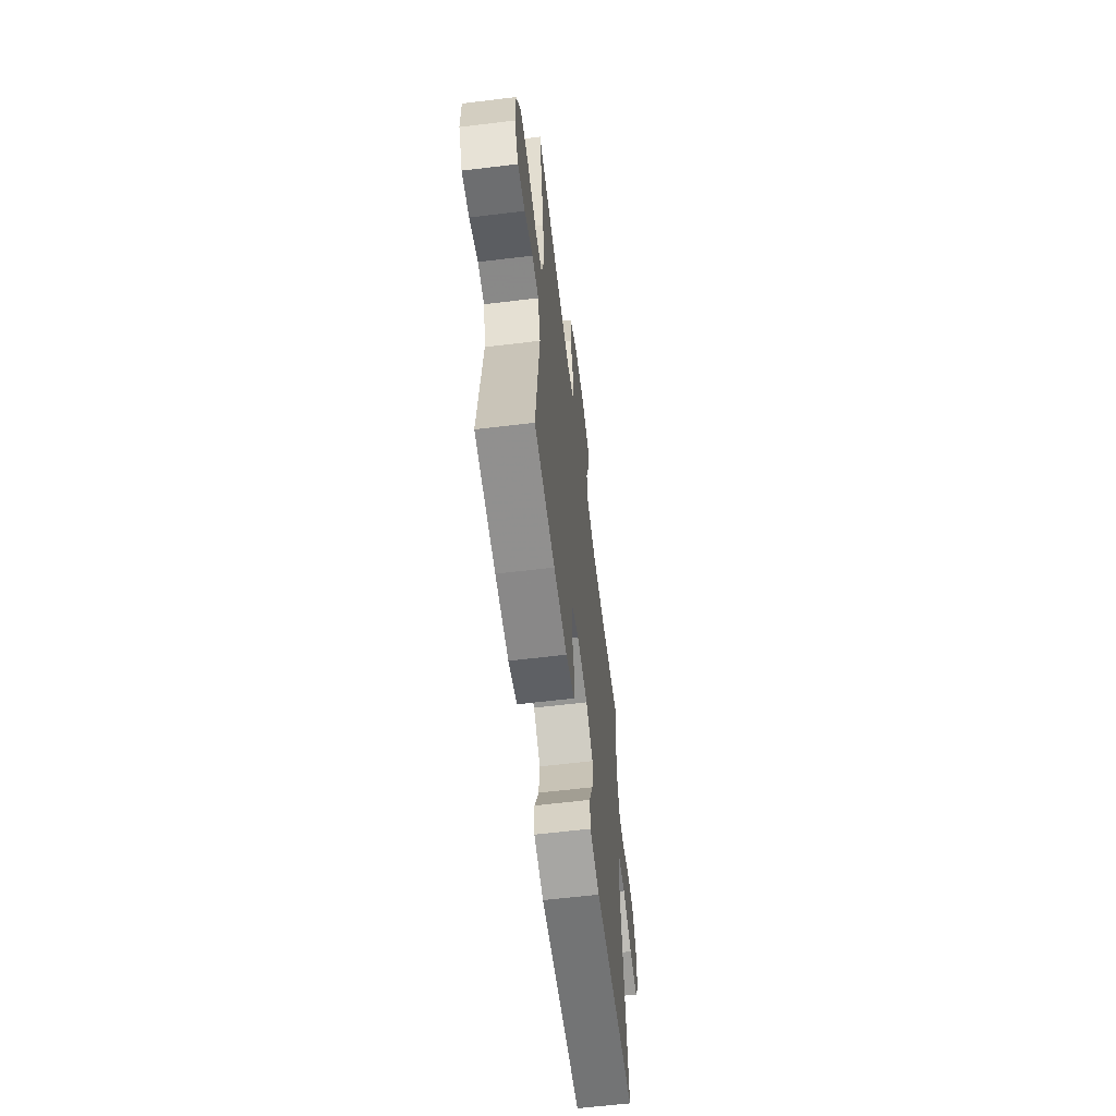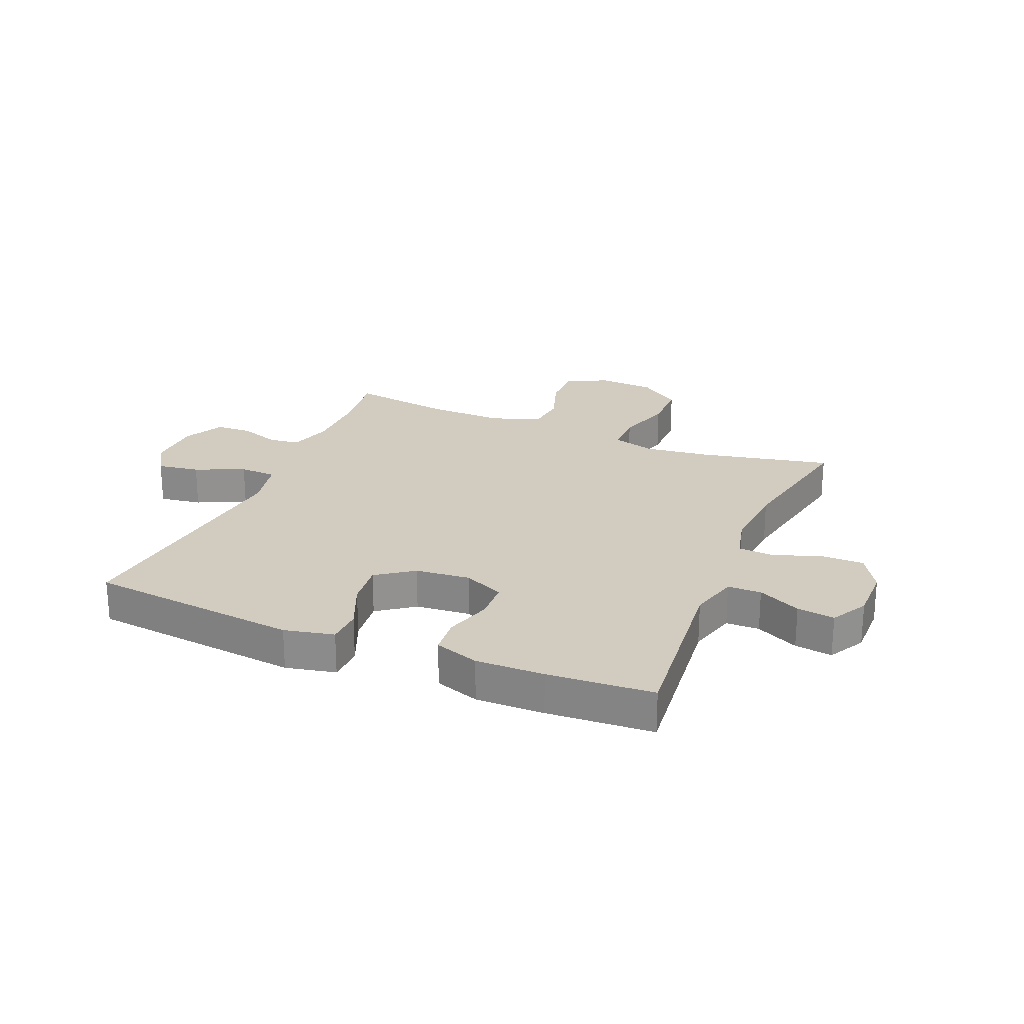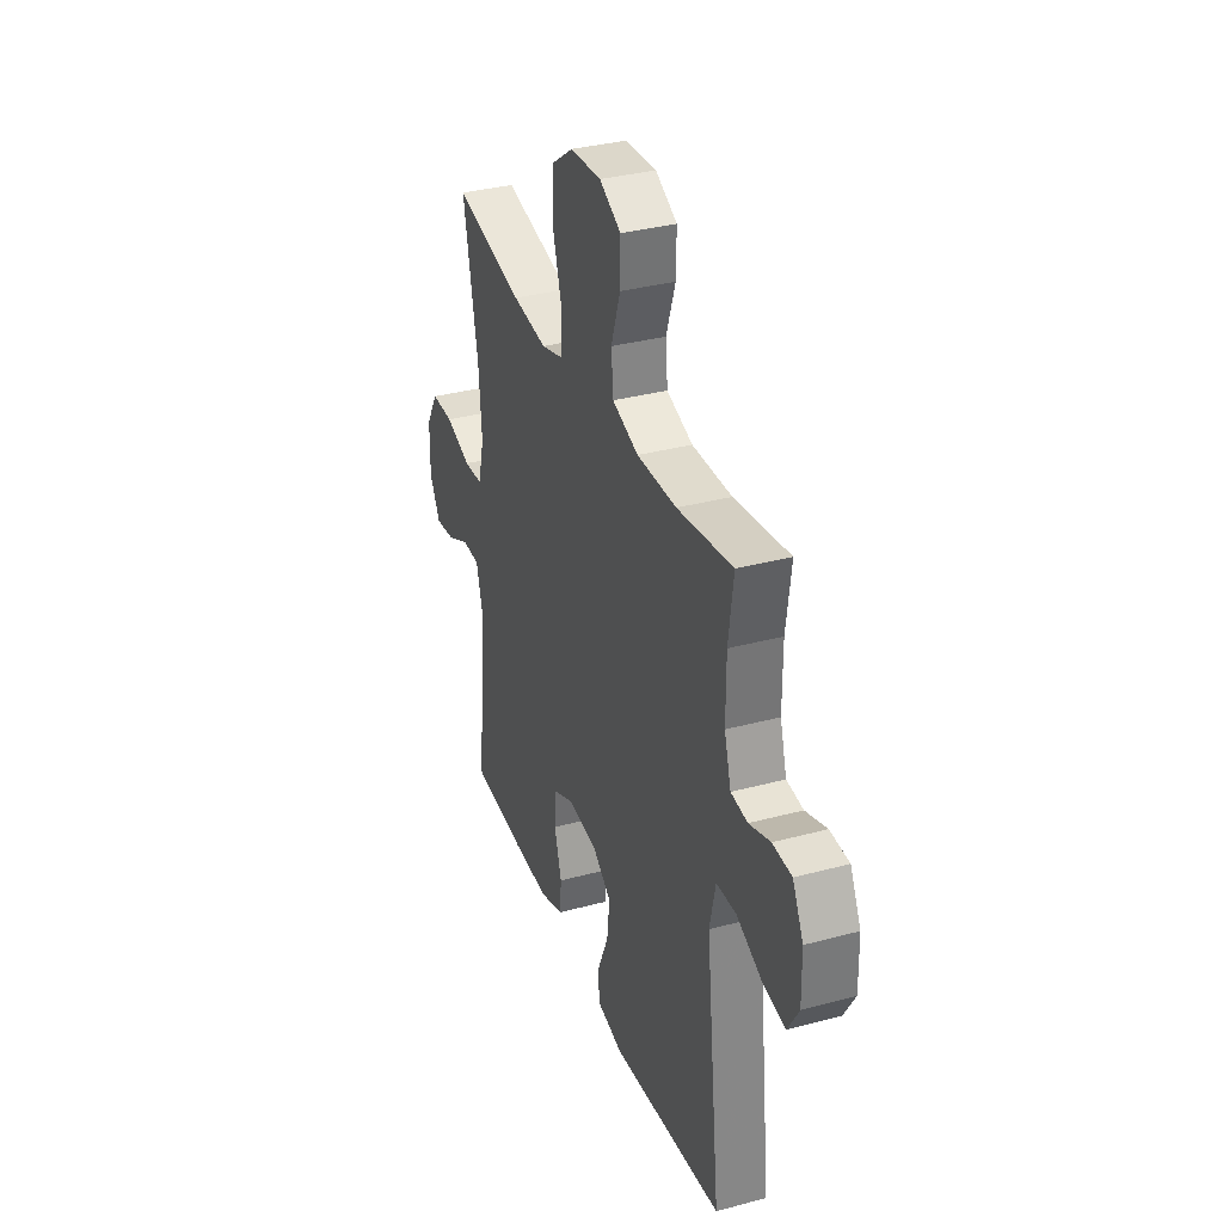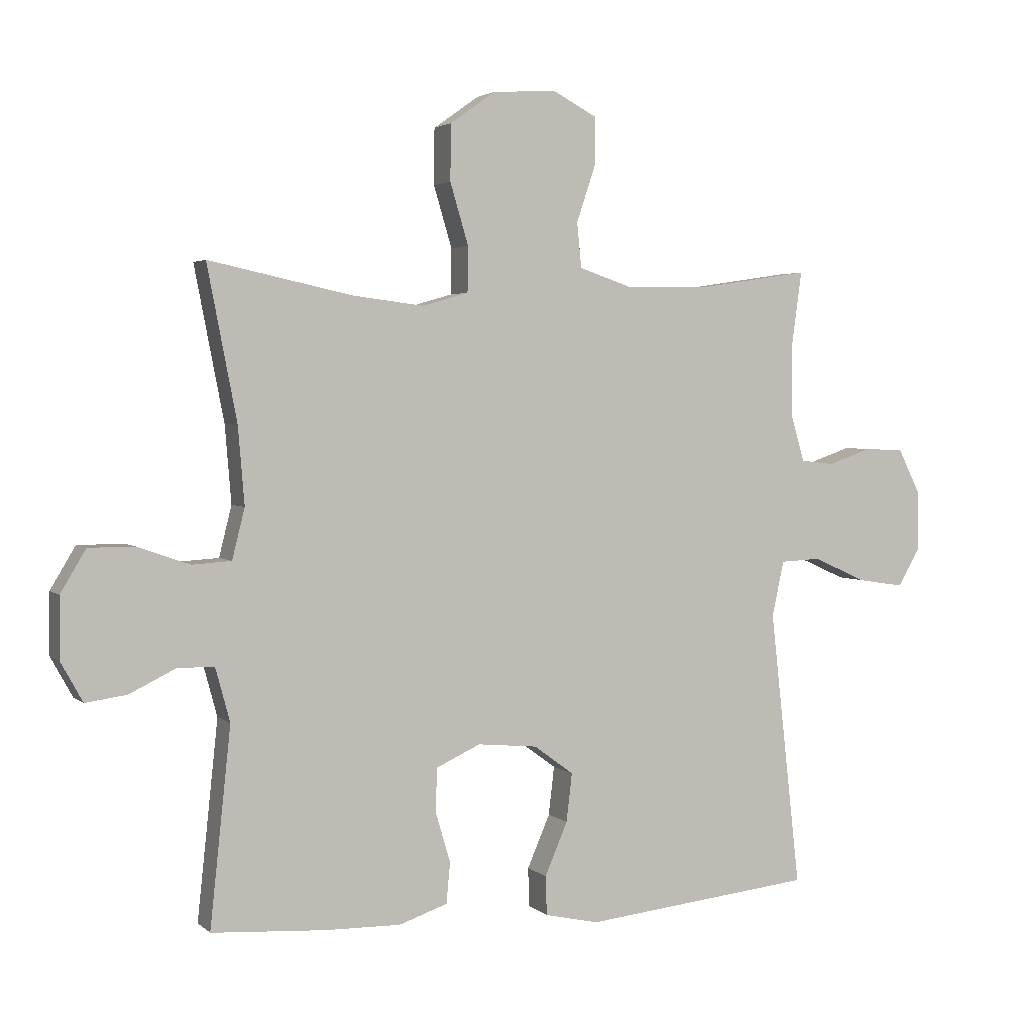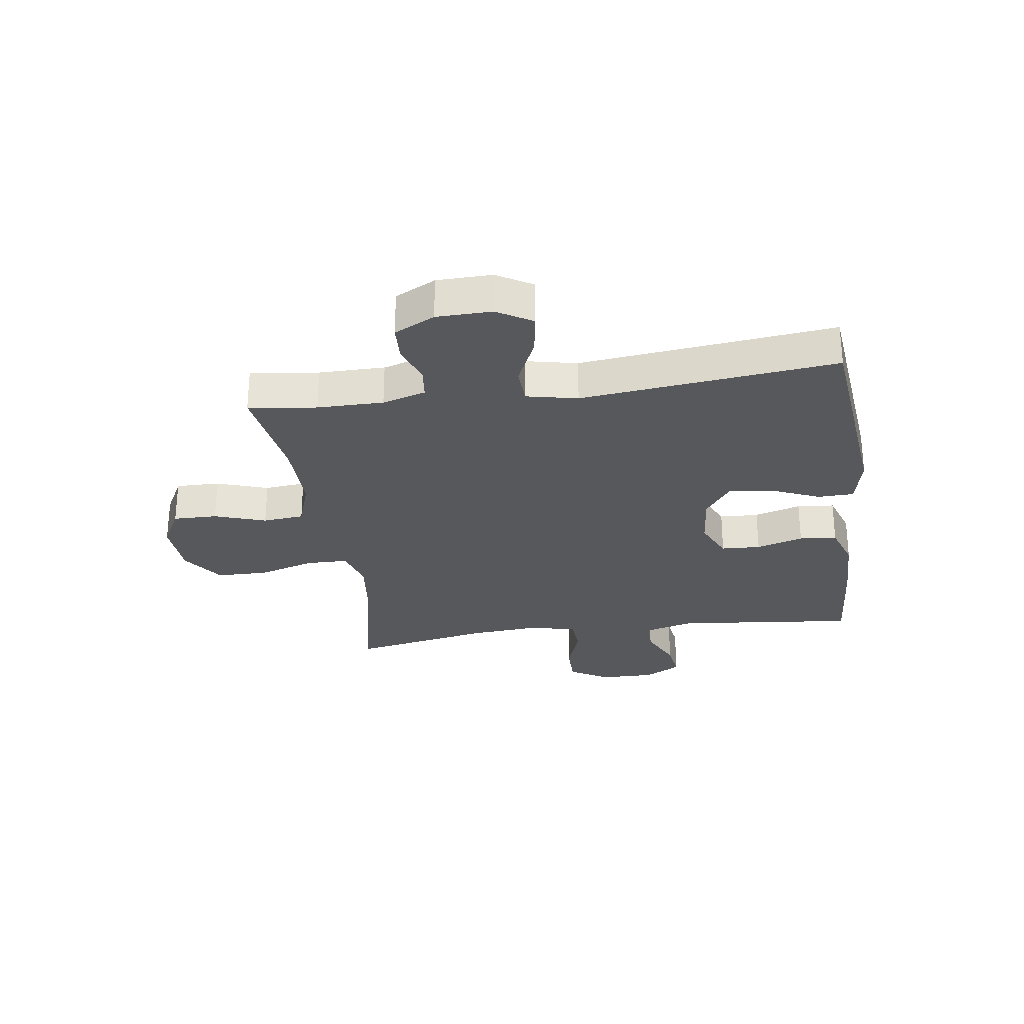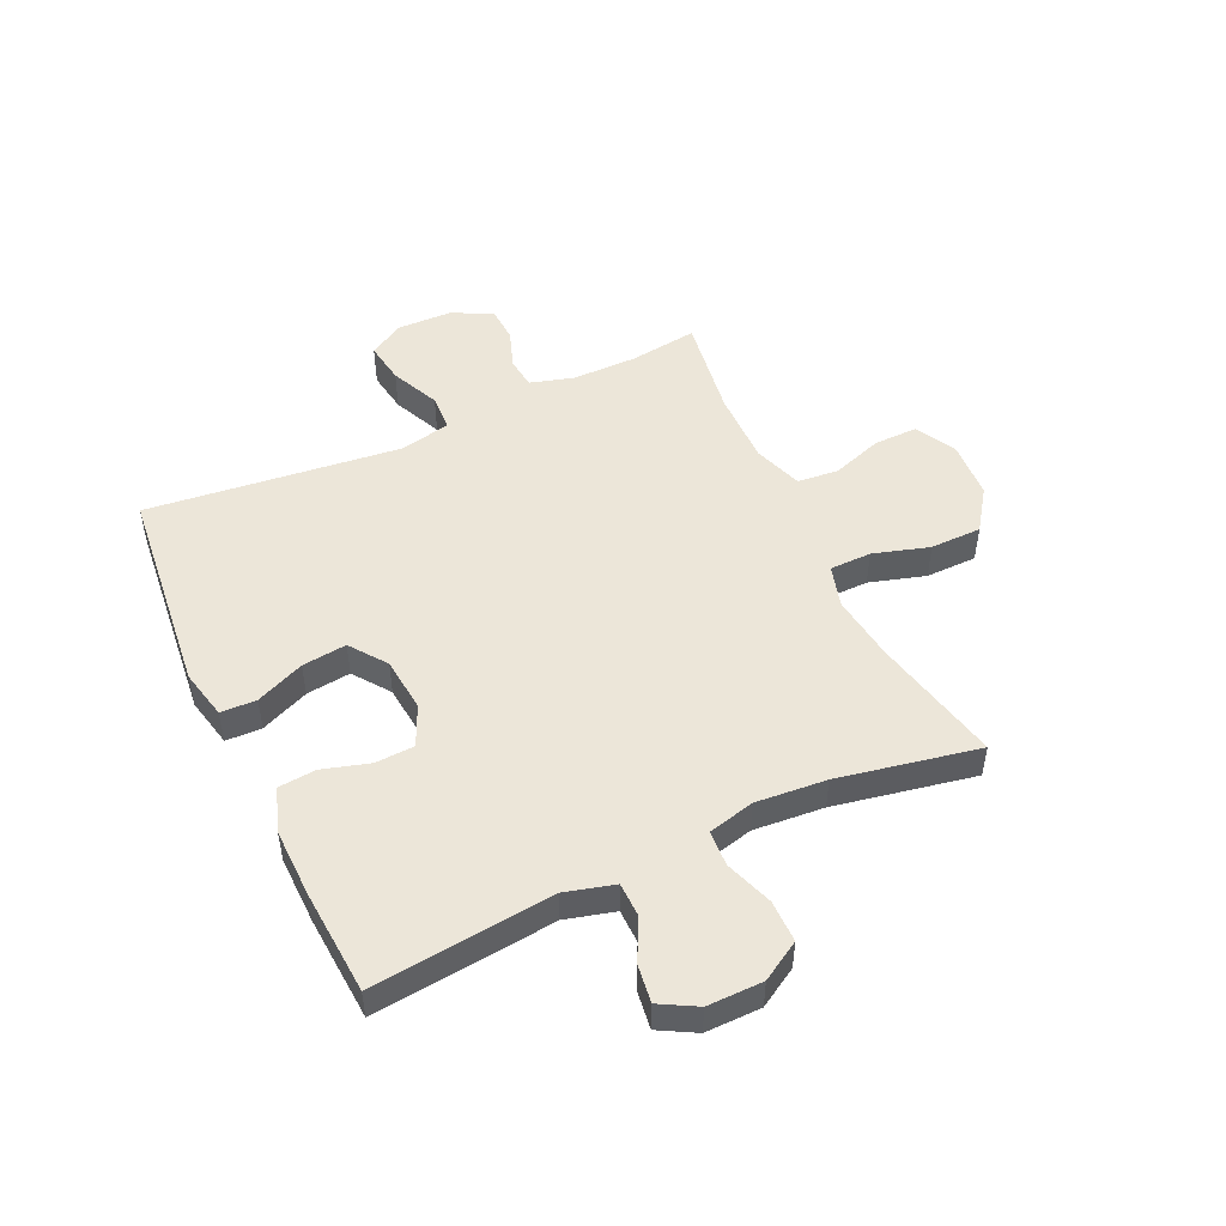
<metadata>
{"format":"obj","ext":"obj","renderer":"f3d","projection":"perspective","resolution":1024,"background":"white","views":[{"elev":-62.0,"azim":-83.0,"up":"+Z"},{"elev":24.0,"azim":-157.2,"up":"+Y"},{"elev":34.2,"azim":70.1,"up":"+Z"},{"elev":2.9,"azim":-22.8,"up":"+Z"},{"elev":-28.3,"azim":98.1,"up":"+Y"},{"elev":49.4,"azim":-115.0,"up":"+Y"}]}
</metadata>
<code>
v -0.5 0.07 -0.5
v -0.467 0.07 -0.187
v -0.49 0.07 -0.102
v -0.548 0.07 -0.101
v -0.622 0.07 -0.137
v -0.687 0.07 -0.146
v -0.722 0.07 -0.083
v -0.721 0.07 0.013
v -0.681 0.07 0.08
v -0.608 0.07 0.08
v -0.525 0.07 0.051
v -0.463 0.07 0.055
v -0.443 0.07 0.135
v -0.453 0.07 0.257
v -0.5 0.07 0.5
v -0.272 0.07 0.451
v -0.159 0.07 0.437
v -0.086 0.07 0.458
v -0.085 0.07 0.53
v -0.114 0.07 0.627
v -0.113 0.07 0.716
v -0.041 0.07 0.767
v 0.06 0.07 0.773
v 0.13 0.07 0.736
v 0.129 0.07 0.66
v 0.099 0.07 0.571
v 0.106 0.07 0.5
v 0.191 0.07 0.471
v 0.32 0.07 0.473
v 0.5 0.07 0.5
v 0.484 0.07 0.382
v 0.484 0.07 0.268
v 0.506 0.07 0.193
v 0.56 0.07 0.187
v 0.629 0.07 0.211
v 0.691 0.07 0.208
v 0.726 0.07 0.138
v 0.728 0.07 0.043
v 0.692 0.07 -0.018
v 0.619 0.07 -0.007
v 0.534 0.07 0.031
v 0.47 0.07 0.028
v 0.451 0.07 -0.06
v 0.5 0.07 -0.5
v 0.134 0.07 -0.539
v 0.048 0.07 -0.52
v 0.046 0.07 -0.458
v 0.082 0.07 -0.374
v 0.091 0.07 -0.297
v 0.028 0.07 -0.251
v -0.067 0.07 -0.242
v -0.137 0.07 -0.274
v -0.14 0.07 -0.342
v -0.116 0.07 -0.423
v -0.122 0.07 -0.488
v -0.199 0.07 -0.514
v -0.317 0.07 -0.512
v -0.5 0 -0.5
v -0.467 0 -0.187
v -0.49 0 -0.102
v -0.548 0 -0.101
v -0.622 0 -0.137
v -0.687 0 -0.146
v -0.722 0 -0.083
v -0.721 0 0.013
v -0.681 0 0.08
v -0.608 0 0.08
v -0.525 0 0.051
v -0.463 0 0.055
v -0.443 0 0.135
v -0.453 0 0.257
v -0.5 0 0.5
v -0.272 0 0.451
v -0.159 0 0.437
v -0.086 0 0.458
v -0.085 0 0.53
v -0.114 0 0.627
v -0.113 0 0.716
v -0.041 0 0.767
v 0.06 0 0.773
v 0.13 0 0.736
v 0.129 0 0.66
v 0.099 0 0.571
v 0.106 0 0.5
v 0.191 0 0.471
v 0.32 0 0.473
v 0.5 0 0.5
v 0.484 0 0.382
v 0.484 0 0.268
v 0.506 0 0.193
v 0.56 0 0.187
v 0.629 0 0.211
v 0.691 0 0.208
v 0.726 0 0.138
v 0.728 0 0.043
v 0.692 0 -0.018
v 0.619 0 -0.007
v 0.534 0 0.031
v 0.47 0 0.028
v 0.451 0 -0.06
v 0.5 0 -0.5
v 0.134 0 -0.539
v 0.048 0 -0.52
v 0.046 0 -0.458
v 0.082 0 -0.374
v 0.091 0 -0.297
v 0.028 0 -0.251
v -0.067 0 -0.242
v -0.137 0 -0.274
v -0.14 0 -0.342
v -0.116 0 -0.423
v -0.122 0 -0.488
v -0.199 0 -0.514
v -0.317 0 -0.512
f 57 1 2
f 56 57 2
f 55 56 2
f 54 55 2
f 53 54 2
f 52 53 2 3
f 51 52 3
f 50 51 3
f 46 47 48
f 45 46 48
f 44 45 48
f 43 44 48
f 42 43 48 49
f 39 40 41
f 38 39 41
f 37 38 41
f 36 37 41
f 35 36 41
f 34 35 41
f 33 34 41 42
f 42 49 50
f 33 42 50
f 32 33 50
f 29 30 31
f 32 50 3
f 31 32 3
f 29 31 3
f 28 29 3
f 24 25 26
f 23 24 26
f 22 23 26
f 21 22 26
f 20 21 26
f 19 20 26
f 18 19 26 27
f 14 15 16
f 13 14 16 17
f 27 28 3
f 18 27 3
f 17 18 3
f 13 17 3
f 12 13 3
f 9 10 11
f 8 9 11
f 7 8 11
f 6 7 11
f 5 6 11
f 4 5 11
f 3 4 11 12
f 59 58 114
f 59 114 113
f 59 113 112
f 59 112 111
f 59 111 110
f 60 59 110 109
f 60 109 108
f 60 108 107
f 105 104 103
f 105 103 102
f 105 102 101
f 105 101 100
f 106 105 100 99
f 98 97 96
f 98 96 95
f 98 95 94
f 98 94 93
f 98 93 92
f 98 92 91
f 99 98 91 90
f 107 106 99
f 107 99 90
f 107 90 89
f 88 87 86
f 60 107 89
f 60 89 88
f 60 88 86
f 60 86 85
f 83 82 81
f 83 81 80
f 83 80 79
f 83 79 78
f 83 78 77
f 83 77 76
f 84 83 76 75
f 73 72 71
f 74 73 71 70
f 60 85 84
f 60 84 75
f 60 75 74
f 60 74 70
f 60 70 69
f 68 67 66
f 68 66 65
f 68 65 64
f 68 64 63
f 68 63 62
f 68 62 61
f 69 68 61 60
f 1 58 59 2
f 2 59 60 3
f 3 60 61 4
f 4 61 62 5
f 5 62 63 6
f 6 63 64 7
f 7 64 65 8
f 8 65 66 9
f 9 66 67 10
f 10 67 68 11
f 11 68 69 12
f 12 69 70 13
f 13 70 71 14
f 14 71 72 15
f 15 72 73 16
f 16 73 74 17
f 17 74 75 18
f 18 75 76 19
f 19 76 77 20
f 20 77 78 21
f 21 78 79 22
f 22 79 80 23
f 23 80 81 24
f 24 81 82 25
f 25 82 83 26
f 26 83 84 27
f 27 84 85 28
f 28 85 86 29
f 29 86 87 30
f 30 87 88 31
f 31 88 89 32
f 32 89 90 33
f 33 90 91 34
f 34 91 92 35
f 35 92 93 36
f 36 93 94 37
f 37 94 95 38
f 38 95 96 39
f 39 96 97 40
f 40 97 98 41
f 41 98 99 42
f 42 99 100 43
f 43 100 101 44
f 44 101 102 45
f 45 102 103 46
f 46 103 104 47
f 47 104 105 48
f 48 105 106 49
f 49 106 107 50
f 50 107 108 51
f 51 108 109 52
f 52 109 110 53
f 53 110 111 54
f 54 111 112 55
f 55 112 113 56
f 56 113 114 57
f 57 114 58 1

</code>
